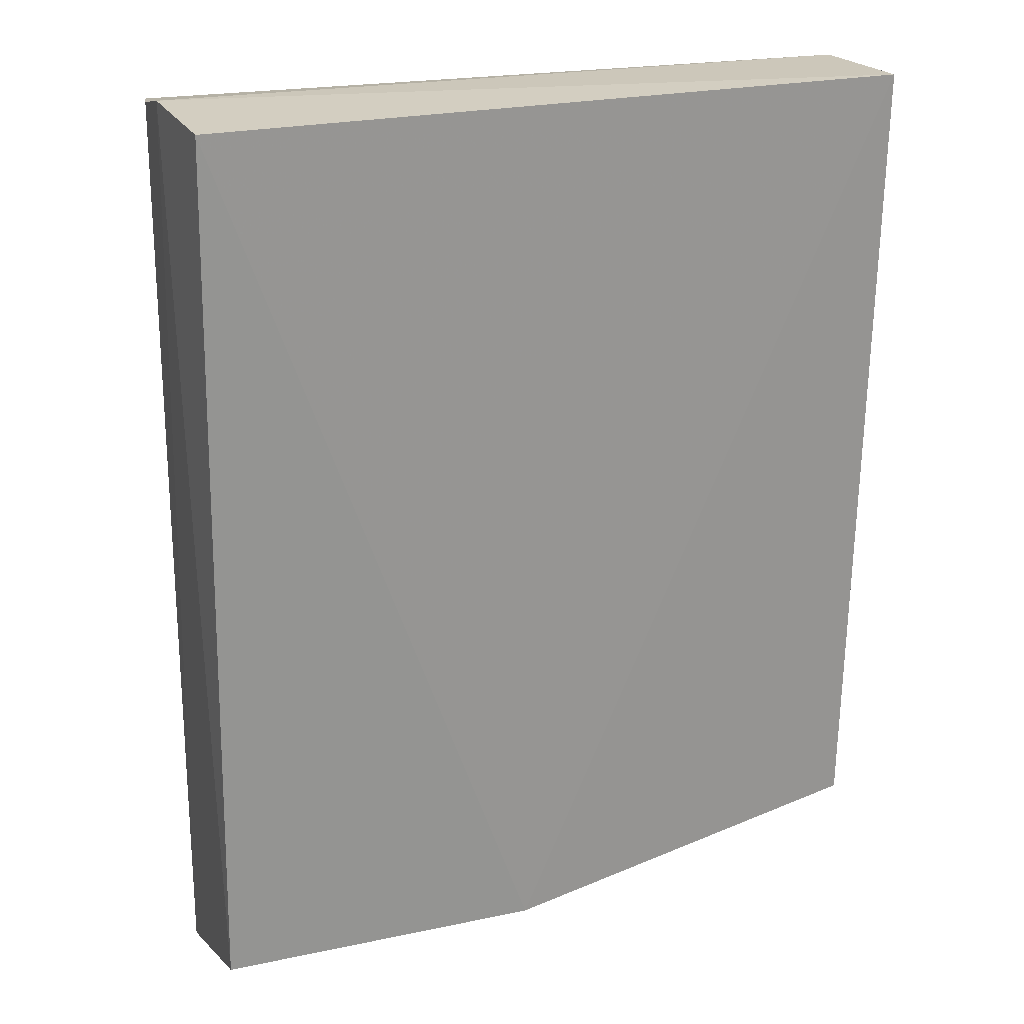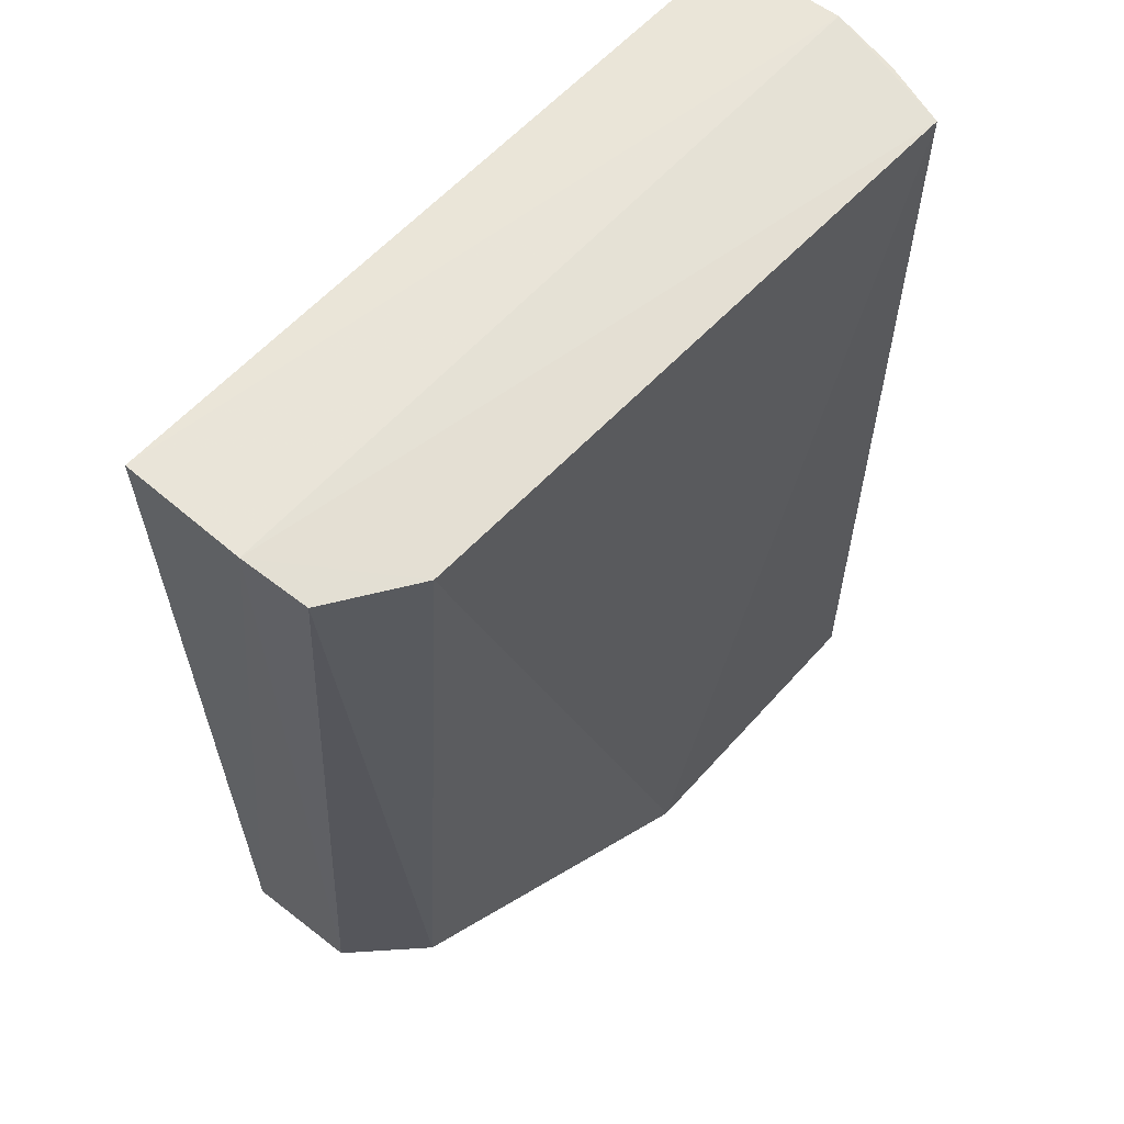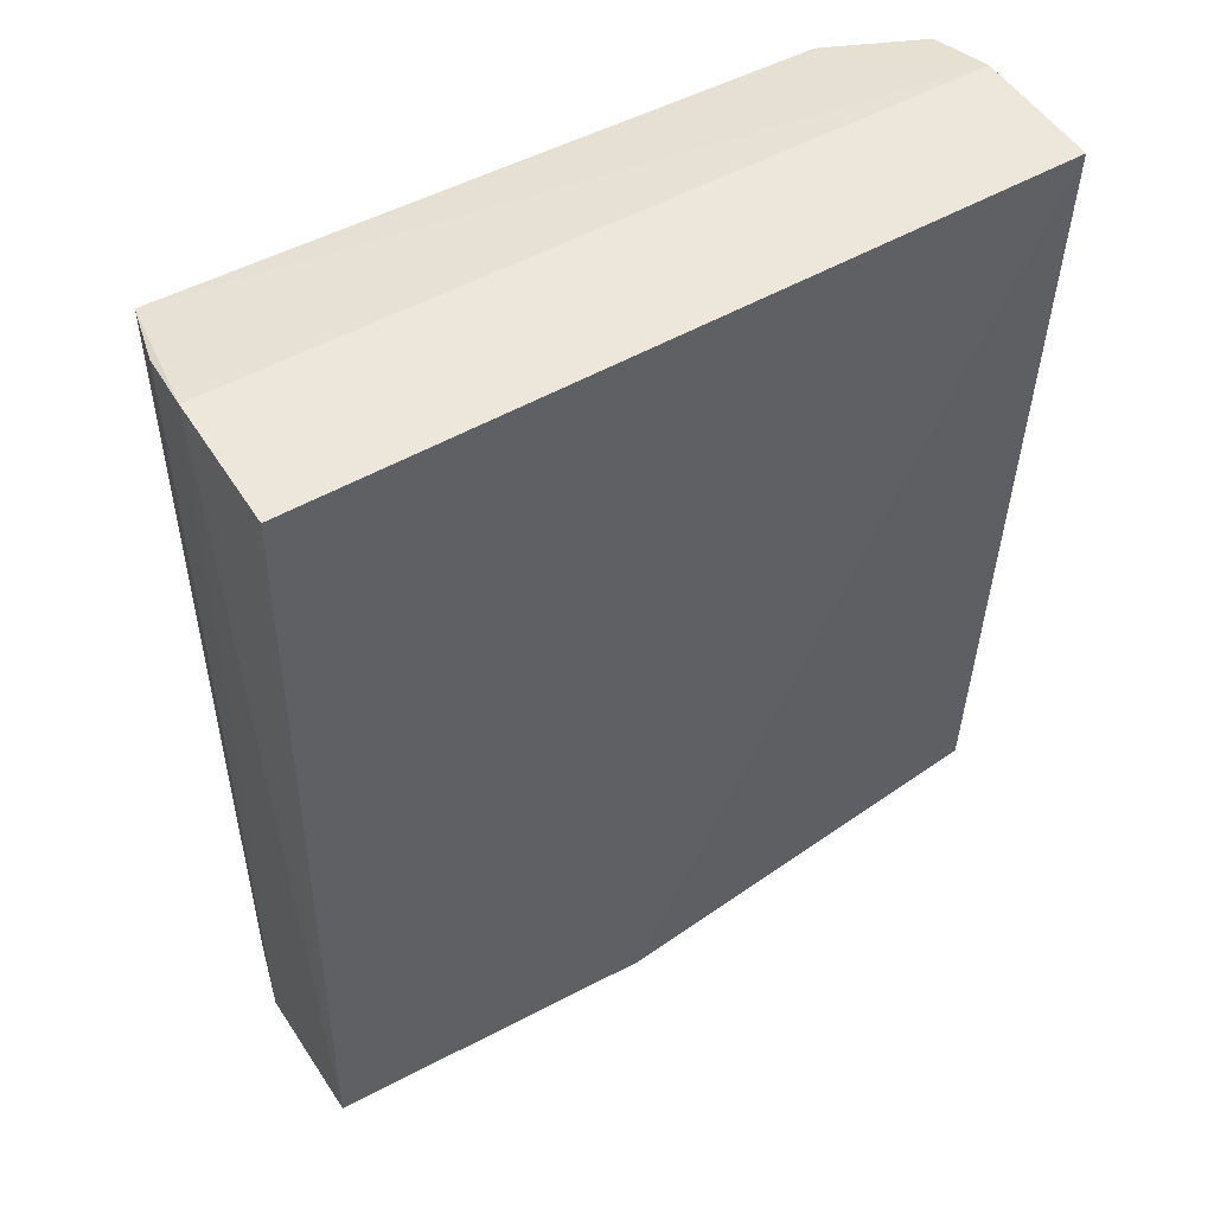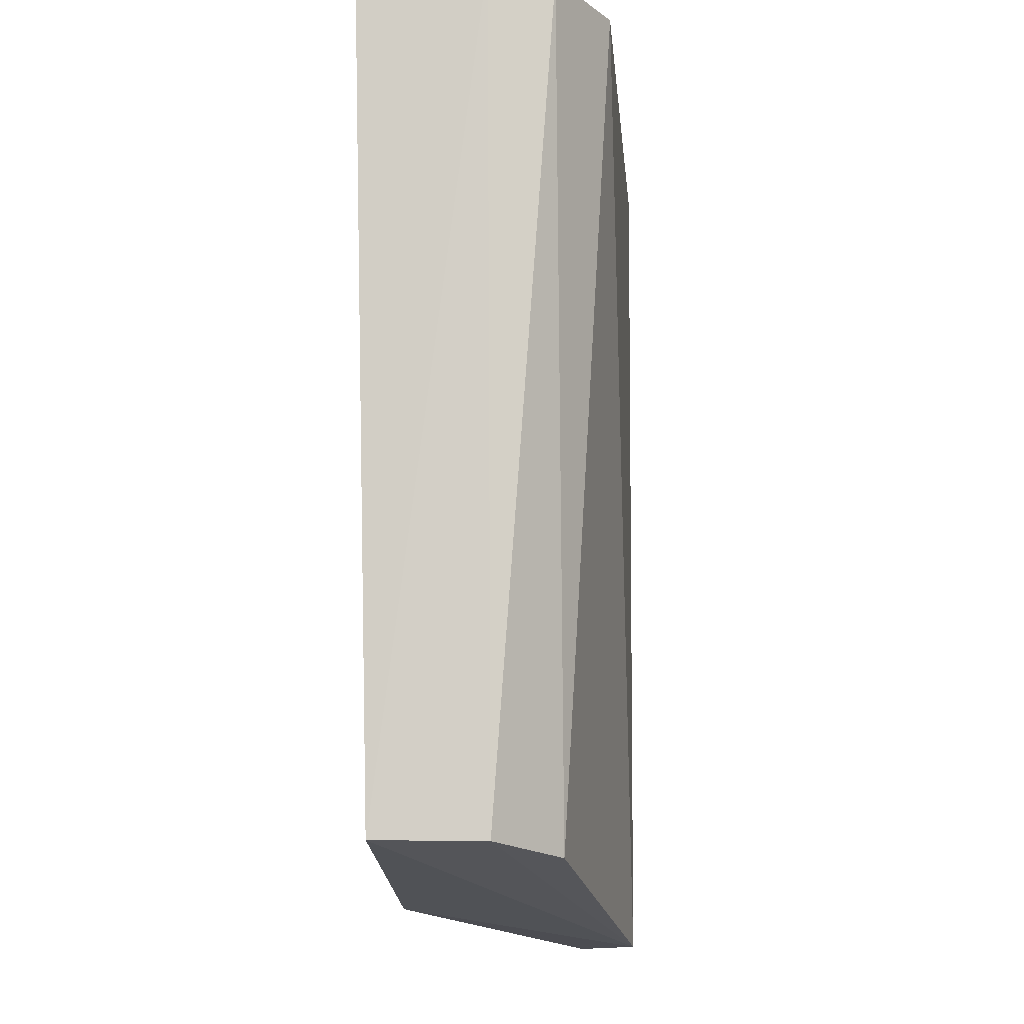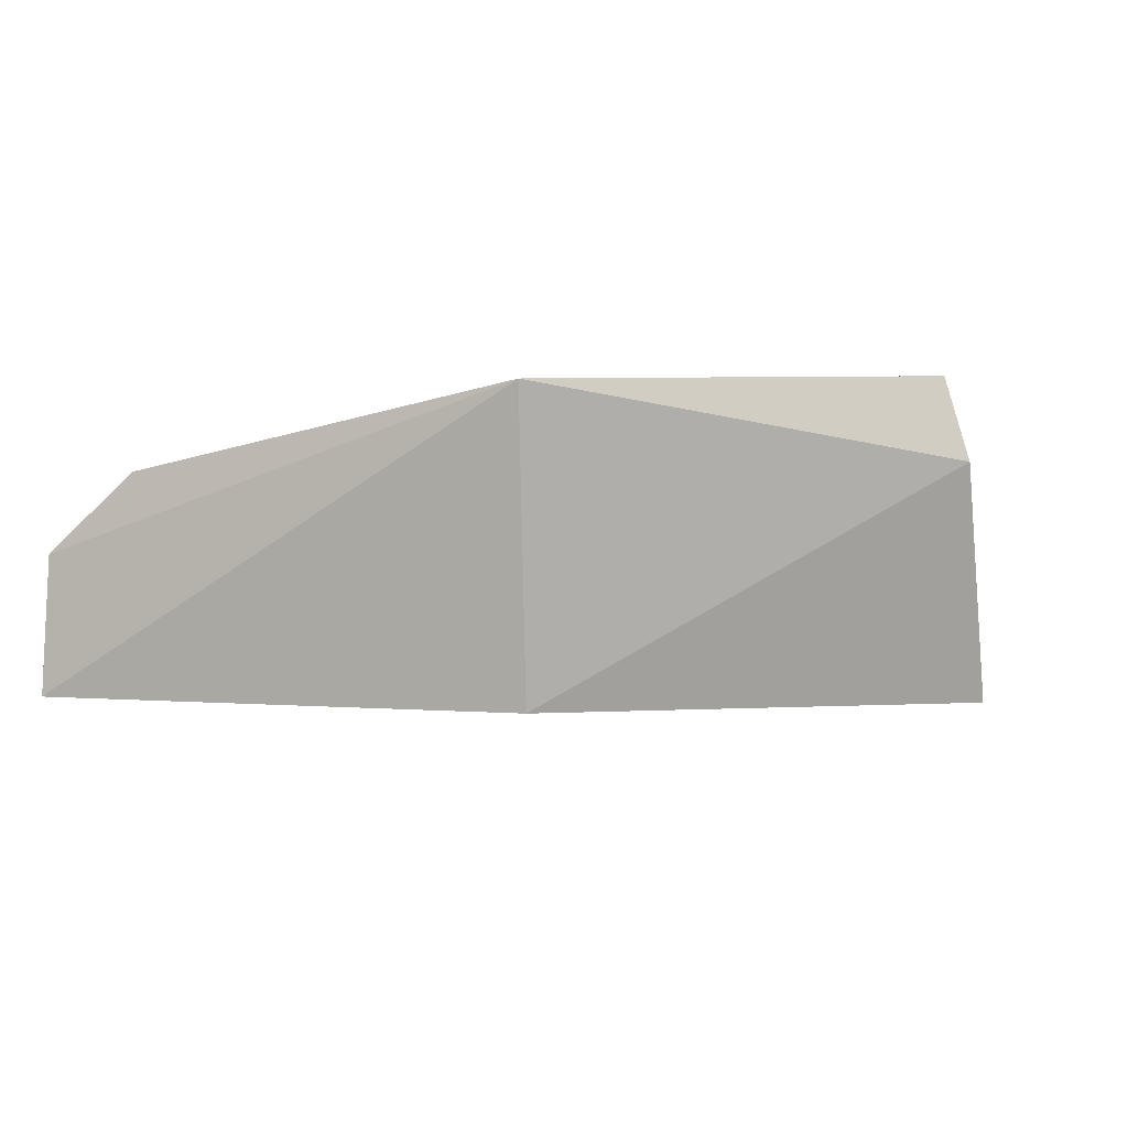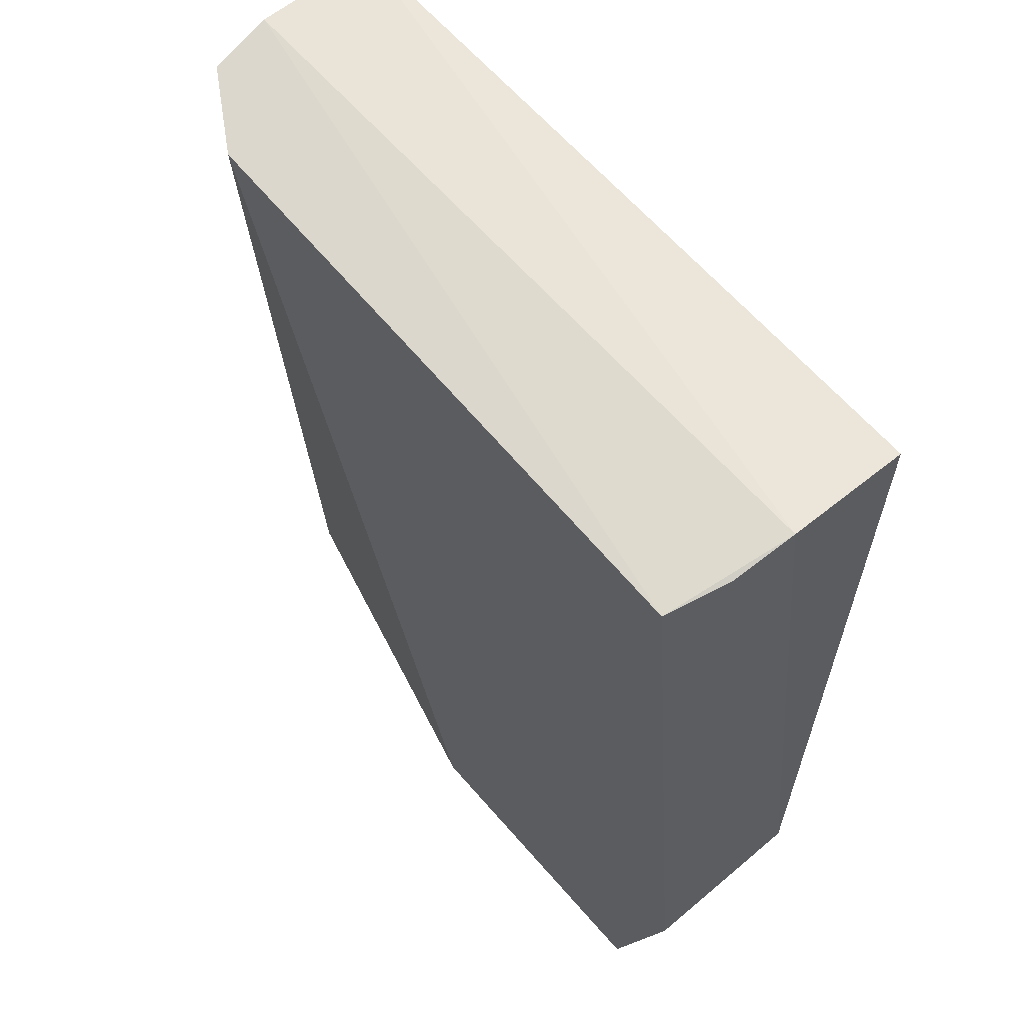
<metadata>
{"format":"obj","ext":"obj","renderer":"f3d","projection":"perspective","resolution":1024,"background":"white","views":[{"elev":21.5,"azim":156.3,"up":"+Y"},{"elev":59.1,"azim":-48.4,"up":"+Y"},{"elev":51.1,"azim":148.1,"up":"+Y"},{"elev":-9.7,"azim":-86.5,"up":"+Y"},{"elev":-1.0,"azim":8.6,"up":"+Z"},{"elev":61.4,"azim":49.9,"up":"+Y"}]}
</metadata>
<code>
v 0.02023 0.07335 0.02592
v 0.02113 0.02302 0.0224
v 0.02138 0.07408 0.01211
v -0.0185 0.07413 0.01207
v -0.01378 0.02846 0.02258
v 0.003509 0.02576 0.01259
v 0.02143 0.07454 0.01898
v 0.003546 0.02363 0.02587
v -0.01347 0.07298 0.0252
v 0.02162 0.02606 0.01311
v -0.01802 0.02928 0.01305
v 0.02113 0.07385 0.02244
v 0.02017 0.02363 0.02575
v -0.0185 0.07414 0.01896
v -0.01771 0.02923 0.01913
v -0.01806 0.07344 0.02245
f 6 4 3
f 7 3 4
f 8 6 2
f 9 8 1
f 9 5 8
f 10 6 3
f 10 2 6
f 10 7 2
f 10 3 7
f 11 4 6
f 11 6 8
f 12 7 1
f 12 1 2
f 12 2 7
f 13 8 2
f 13 2 1
f 13 1 8
f 14 7 4
f 14 4 11
f 14 9 1
f 14 1 7
f 15 11 8
f 15 8 5
f 15 14 11
f 16 15 5
f 16 5 9
f 16 9 14
f 16 14 15

</code>
